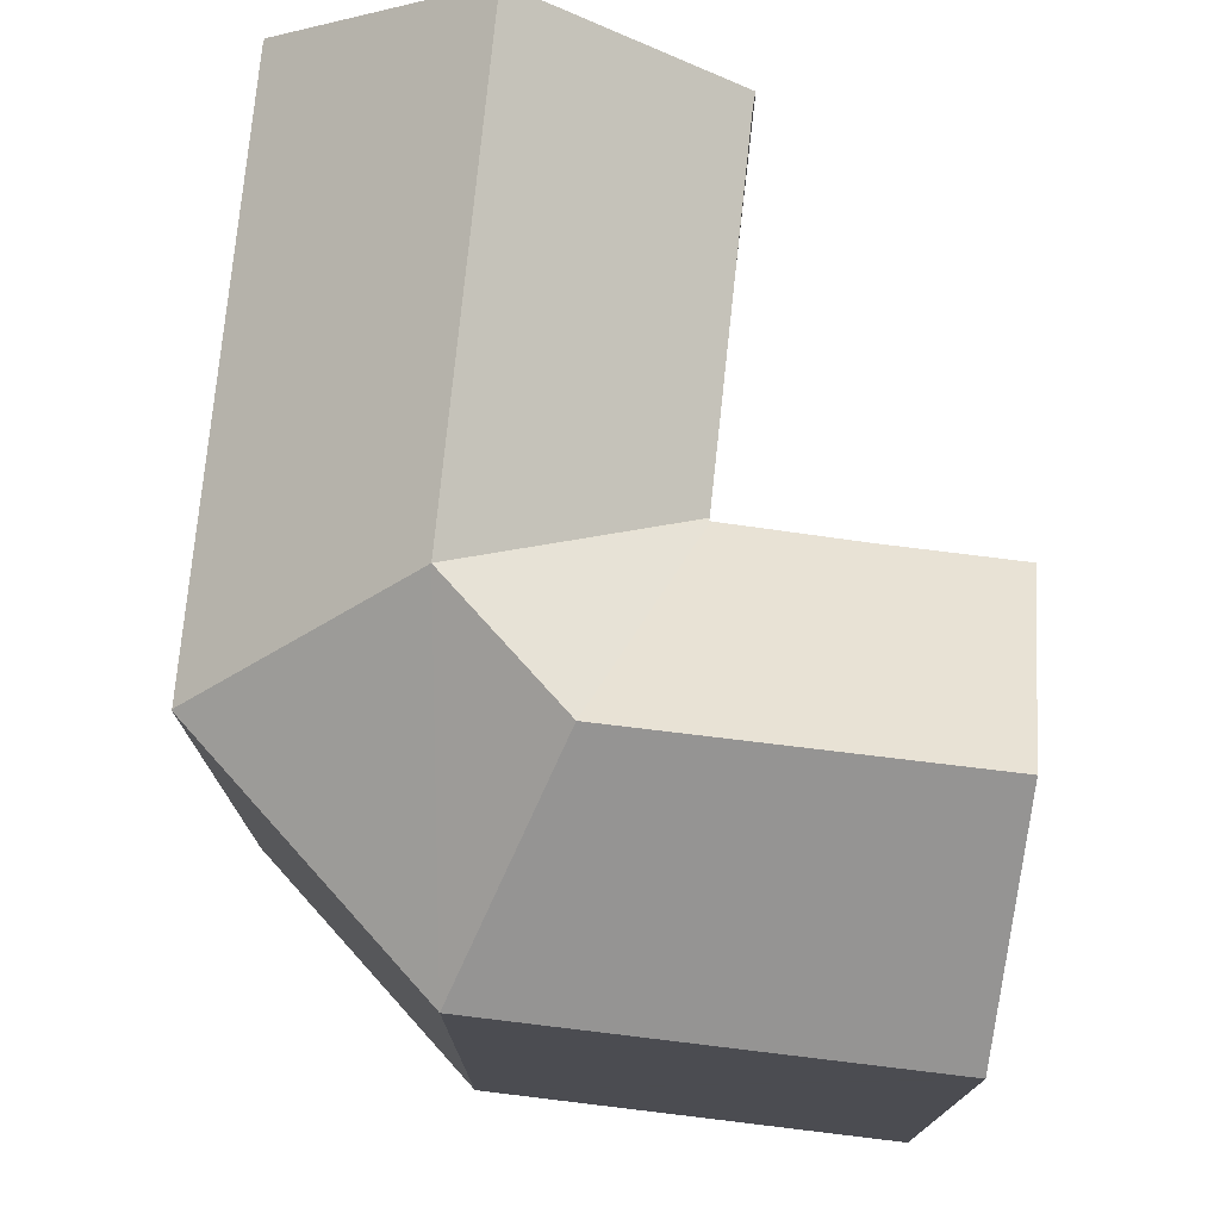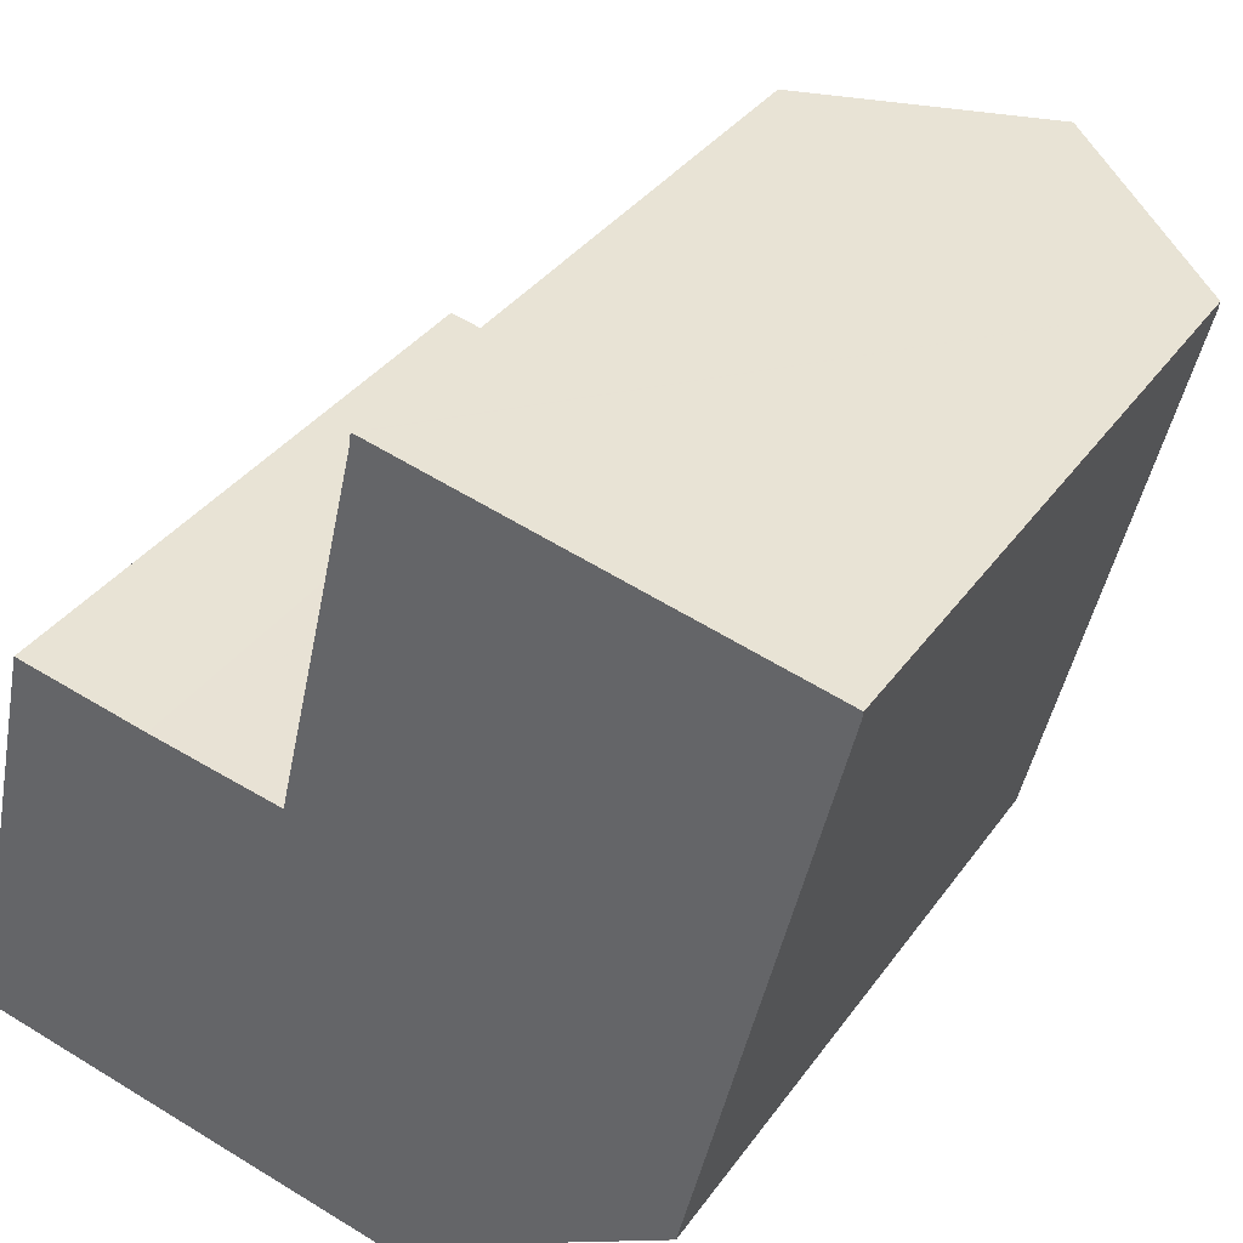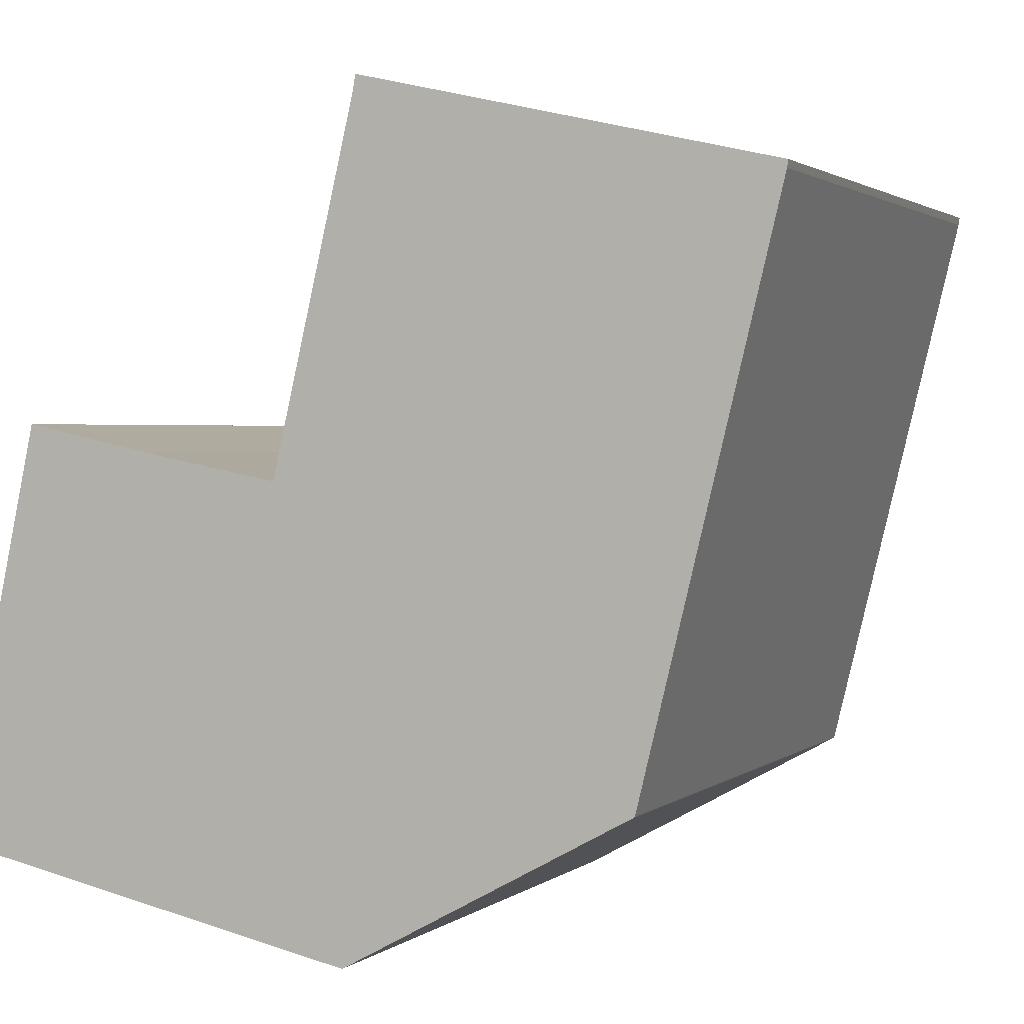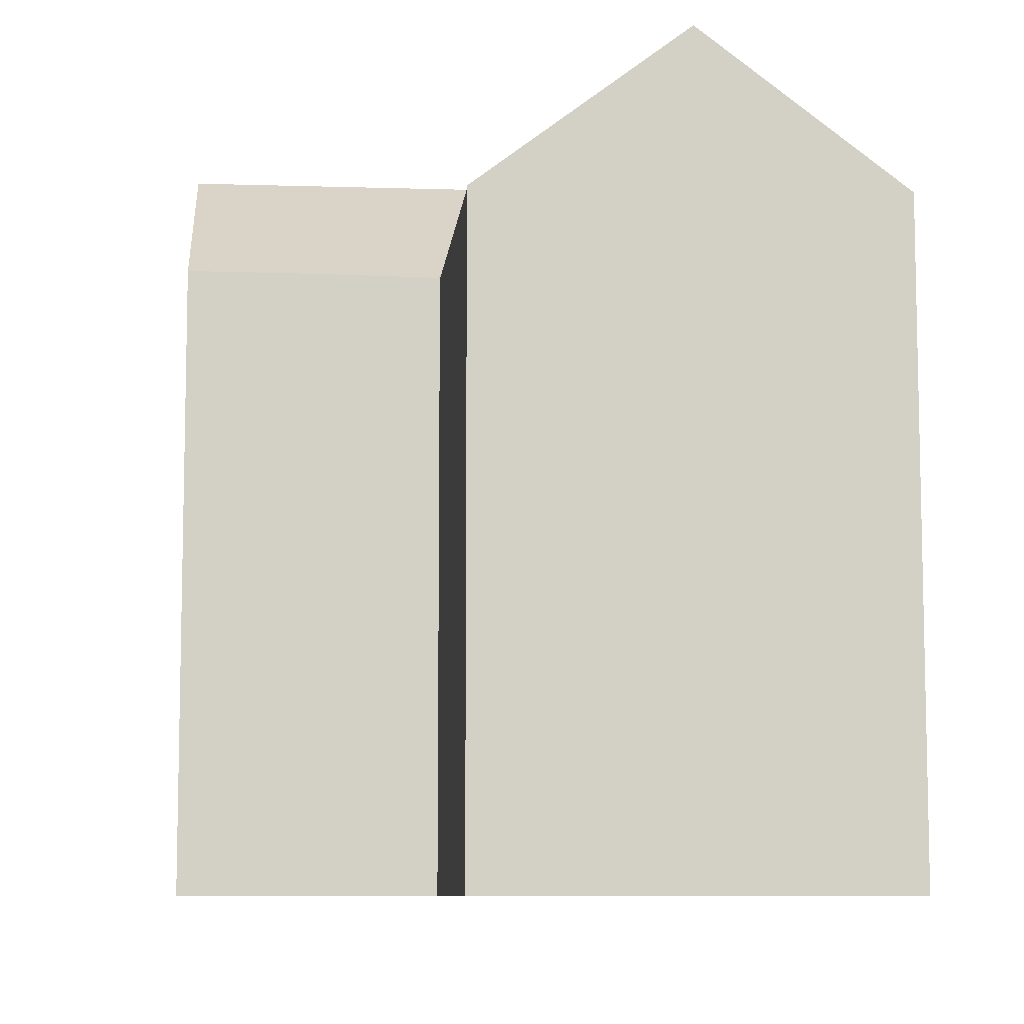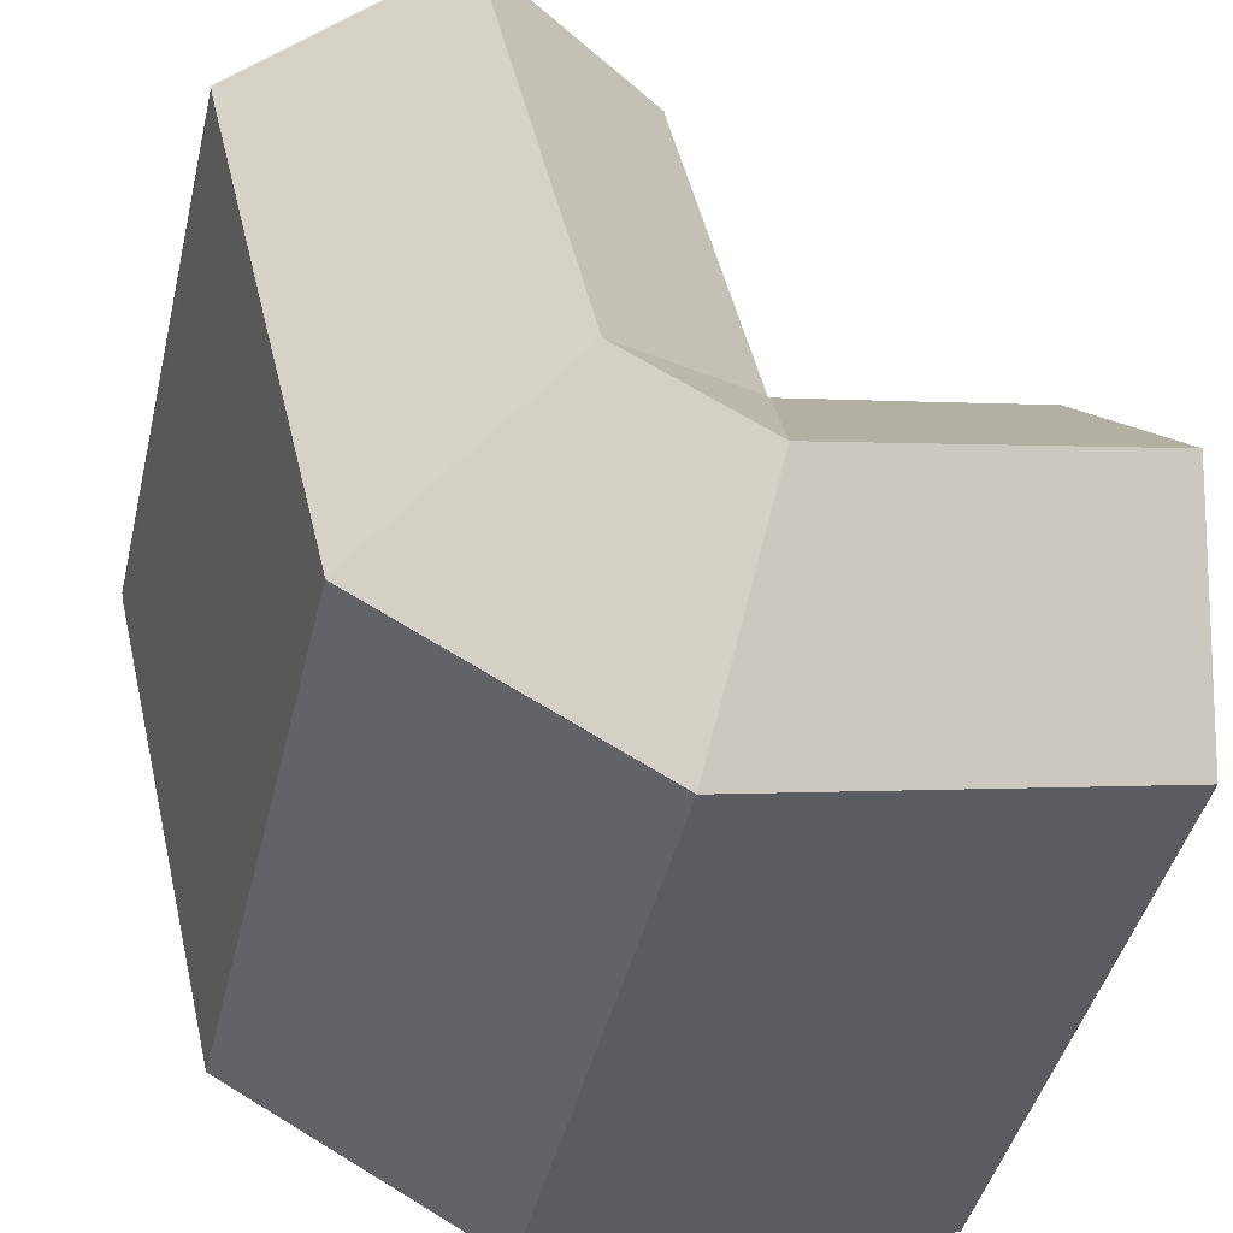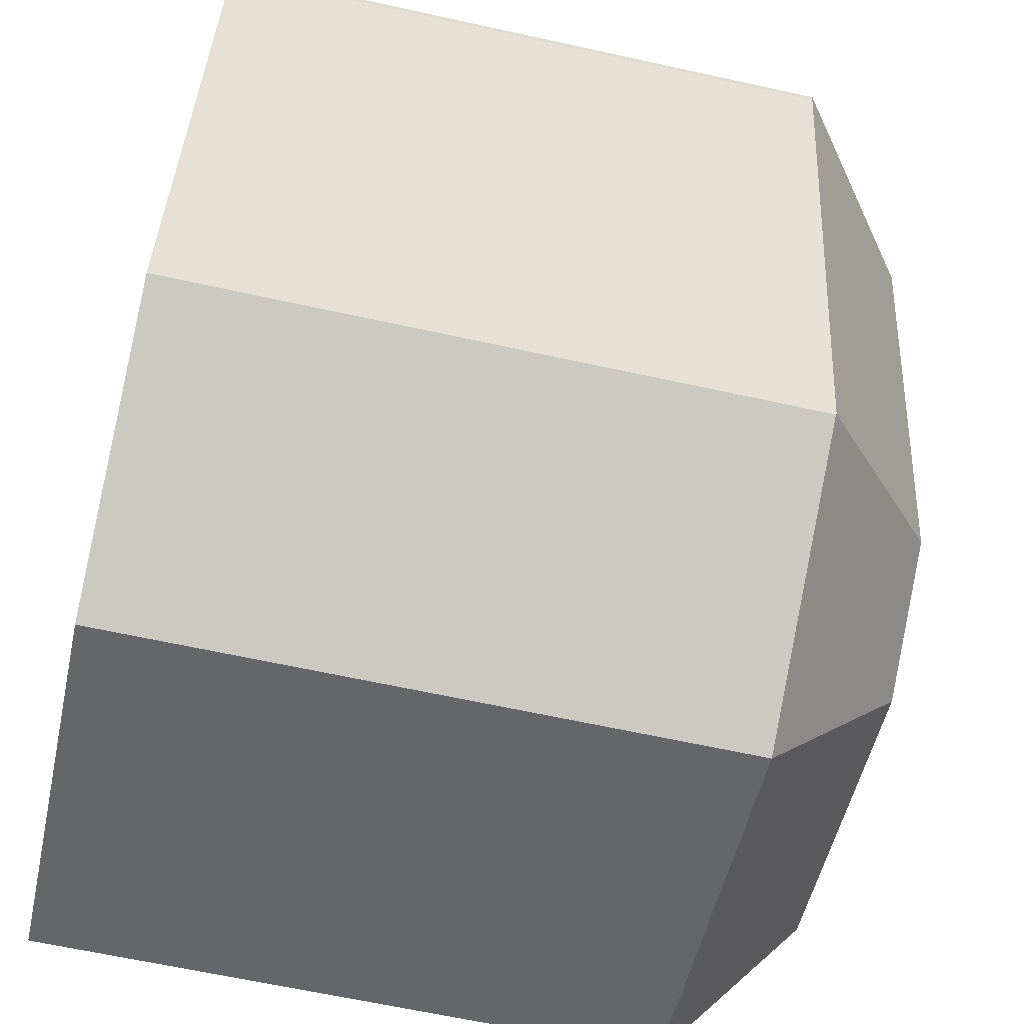
<metadata>
{"format":"obj","ext":"obj","renderer":"f3d","projection":"perspective","resolution":1024,"background":"white","views":[{"elev":75.9,"azim":-160.7,"up":"+Y"},{"elev":34.8,"azim":30.1,"up":"+Z"},{"elev":1.7,"azim":22.5,"up":"+Z"},{"elev":-8.4,"azim":7.6,"up":"+Y"},{"elev":-43.7,"azim":166.7,"up":"+Z"},{"elev":-64.2,"azim":77.5,"up":"+Z"}]}
</metadata>
<code>
v  15.07 23.04 6.036
v  21.56 18.58 7.732
v  20.13 18.58 1.855
v  24.02 18.57 17.86
v  15.79 23.04 9.005
v  18.3 23.04 19.39
v  24.05 18.58 18.07
v  23.53 18.99 18.2
v  11.96 18.57 -2.639
v  20.12 18.57 1.822
v  10.94 23.04 3.779
v  0.079 18.85 0.371
v  0.144 18.57 -0.032
v  0 18.57 1.137e-15
v  7.041 18.57 -1.553
v  1.266 23.04 5.914
v  8.461 23.04 4.326
v  2.5 18.68 11.68
v  6.228 18.66 10.88
v  9.874 18.59 10.17
v  9.928 18.59 10.16
v  9.962 18.61 10.15
v  9.982 18.56 10.24
v  12.43 18.49 20.74
v  12.33 18.49 20.34
v  12.39 18.46 20.75
v  9.992 18.56 10.28
v  11.96 1.616e-16 -2.639
v  20.12 -1.116e-16 1.822
v  0.144 1.959e-18 -0.032
v  0 0 0
v  7.041 9.509e-17 -1.553
v  2.5 -7.153e-16 11.68
v  0.079 -2.272e-17 0.371
v  1.266 -3.621e-16 5.914
v  9.962 -6.218e-16 10.15
v  9.992 -6.297e-16 10.28
v  12.33 -1.246e-15 20.34
v  9.982 -6.27e-16 10.24
v  12.39 -1.271e-15 20.75
v  6.228 -6.663e-16 10.88
v  9.928 -6.222e-16 10.16
v  9.874 -6.229e-16 10.17
v  12.43 -1.27e-15 20.74
v  23.53 -1.114e-15 18.2
v  24.05 -1.107e-15 18.07
v  18.3 -1.188e-15 19.39
v  24.02 -1.094e-15 17.86
v  21.56 -4.734e-16 7.732
v  20.13 -1.136e-16 1.855
g defaultobject
f 1 2 3
f 2 1 4
f 4 1 5
f 4 5 6
f 4 6 7
f 7 6 8
f 9 3 10
f 3 9 1
f 1 9 11
f 12 13 14
f 13 12 15
f 15 12 16
f 15 16 9
f 9 16 17
f 9 17 11
f 18 17 16
f 17 18 19
f 17 19 20
f 17 20 11
f 11 20 21
f 1 22 23
f 22 11 21
f 11 22 1
f 24 25 26
f 25 24 6
f 25 6 27
f 27 6 5
f 27 5 23
f 23 5 1
f 10 28 9
f 28 10 29
f 28 15 9
f 15 28 13
f 13 28 14
f 14 28 30
f 14 30 31
f 30 28 32
f 12 18 16
f 18 12 14
f 18 14 31
f 18 31 33
f 33 31 34
f 33 34 35
f 36 23 22
f 23 36 27
f 27 36 25
f 25 36 37
f 25 37 38
f 37 36 39
f 38 26 25
f 26 38 40
f 33 19 18
f 19 33 41
f 41 20 19
f 20 41 21
f 21 36 22
f 36 21 42
f 42 21 41
f 42 41 43
f 24 8 6
f 8 24 26
f 8 26 40
f 8 40 7
f 7 40 44
f 7 44 45
f 7 45 46
f 45 44 47
f 46 4 7
f 4 46 48
f 48 2 4
f 2 48 3
f 3 48 10
f 10 48 49
f 10 49 50
f 10 50 29
f 45 48 46
f 48 45 49
f 49 45 47
f 49 47 44
f 49 44 40
f 49 40 38
f 49 38 37
f 49 37 50
f 50 37 39
f 50 39 36
f 50 36 43
f 50 43 41
f 50 41 29
f 29 41 28
f 28 41 33
f 28 33 35
f 28 35 34
f 28 34 32
f 32 34 30
f 30 34 31

</code>
